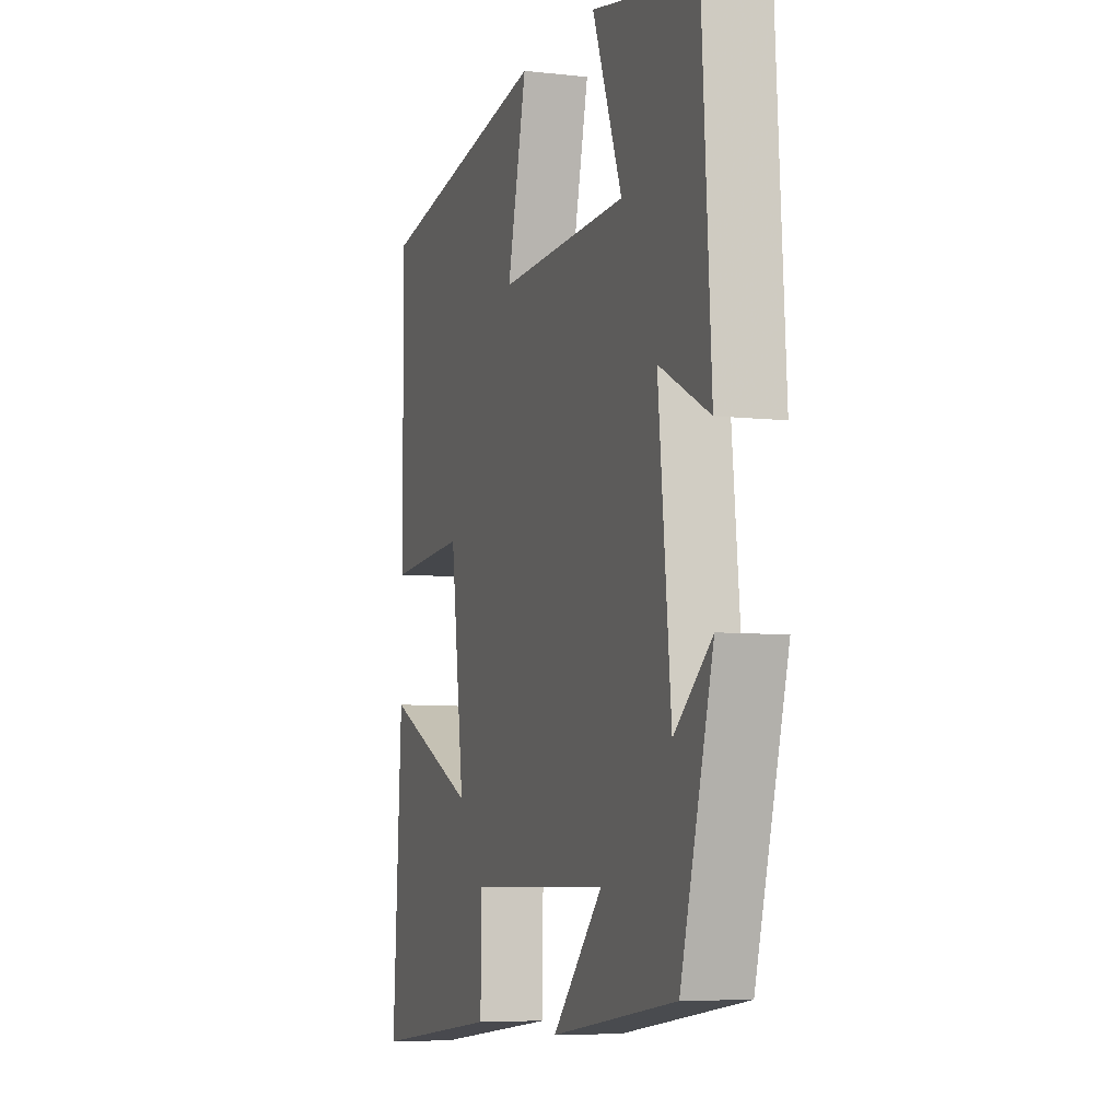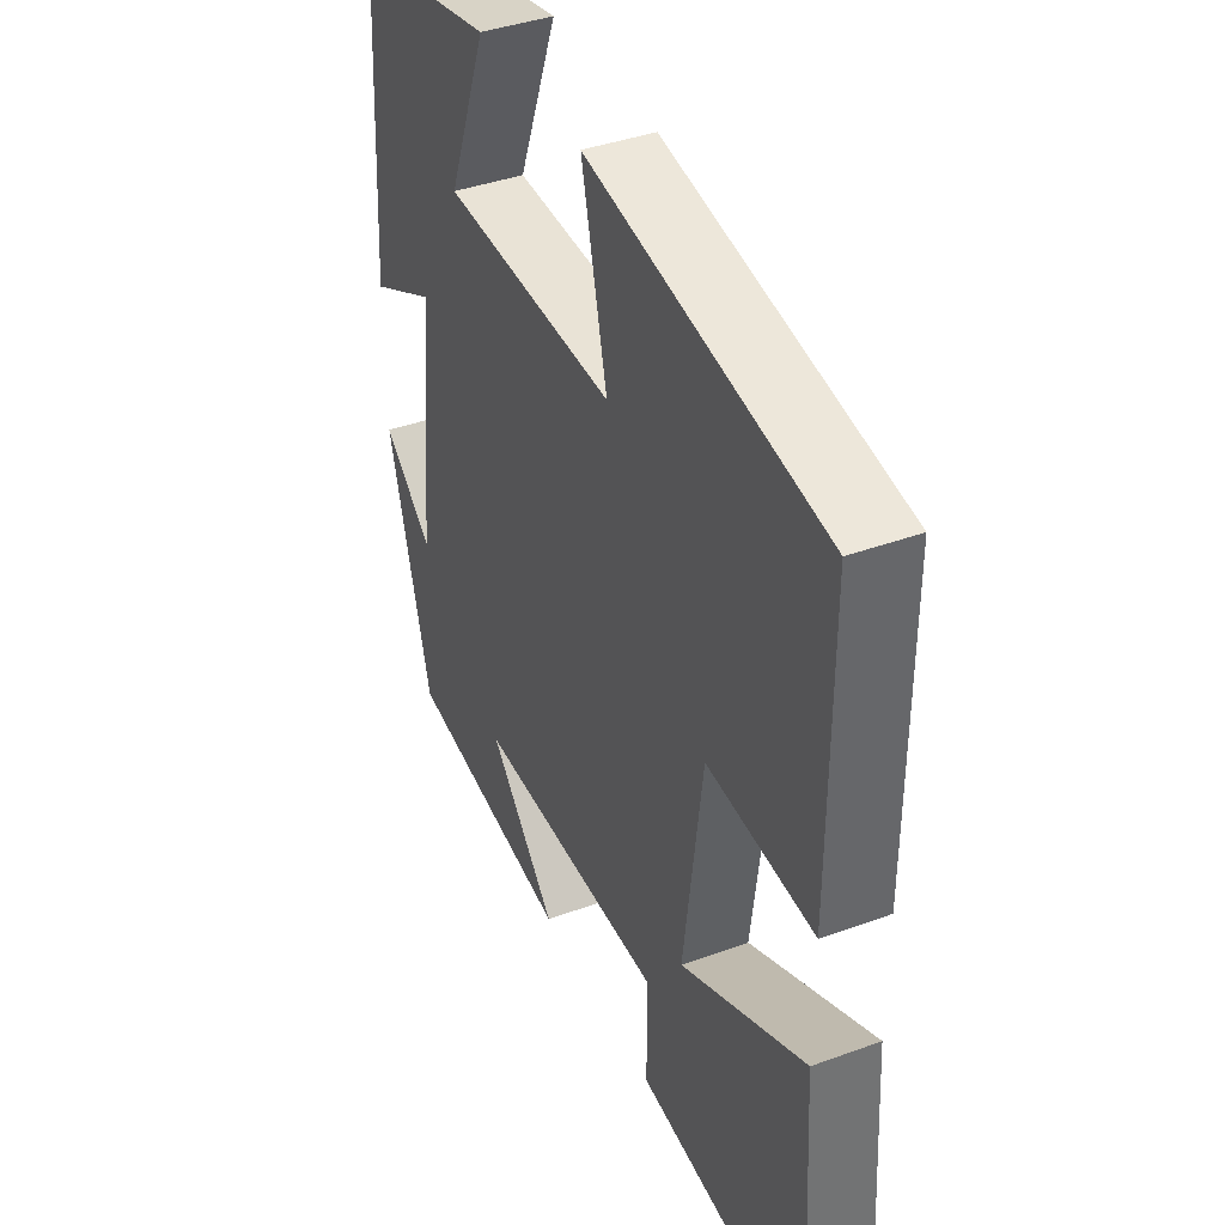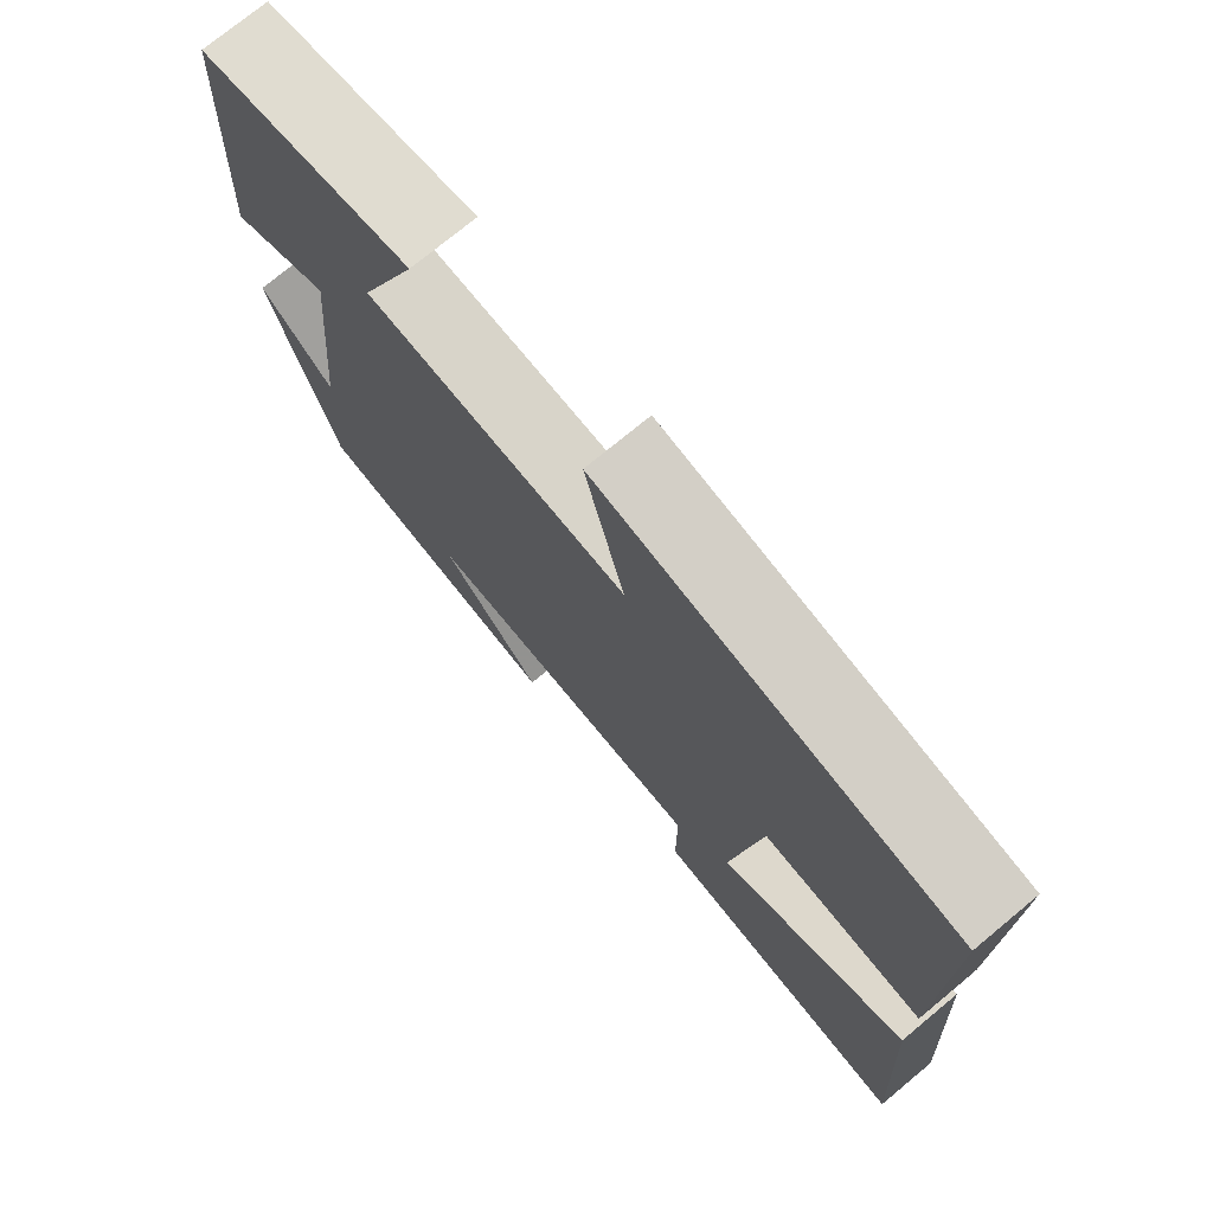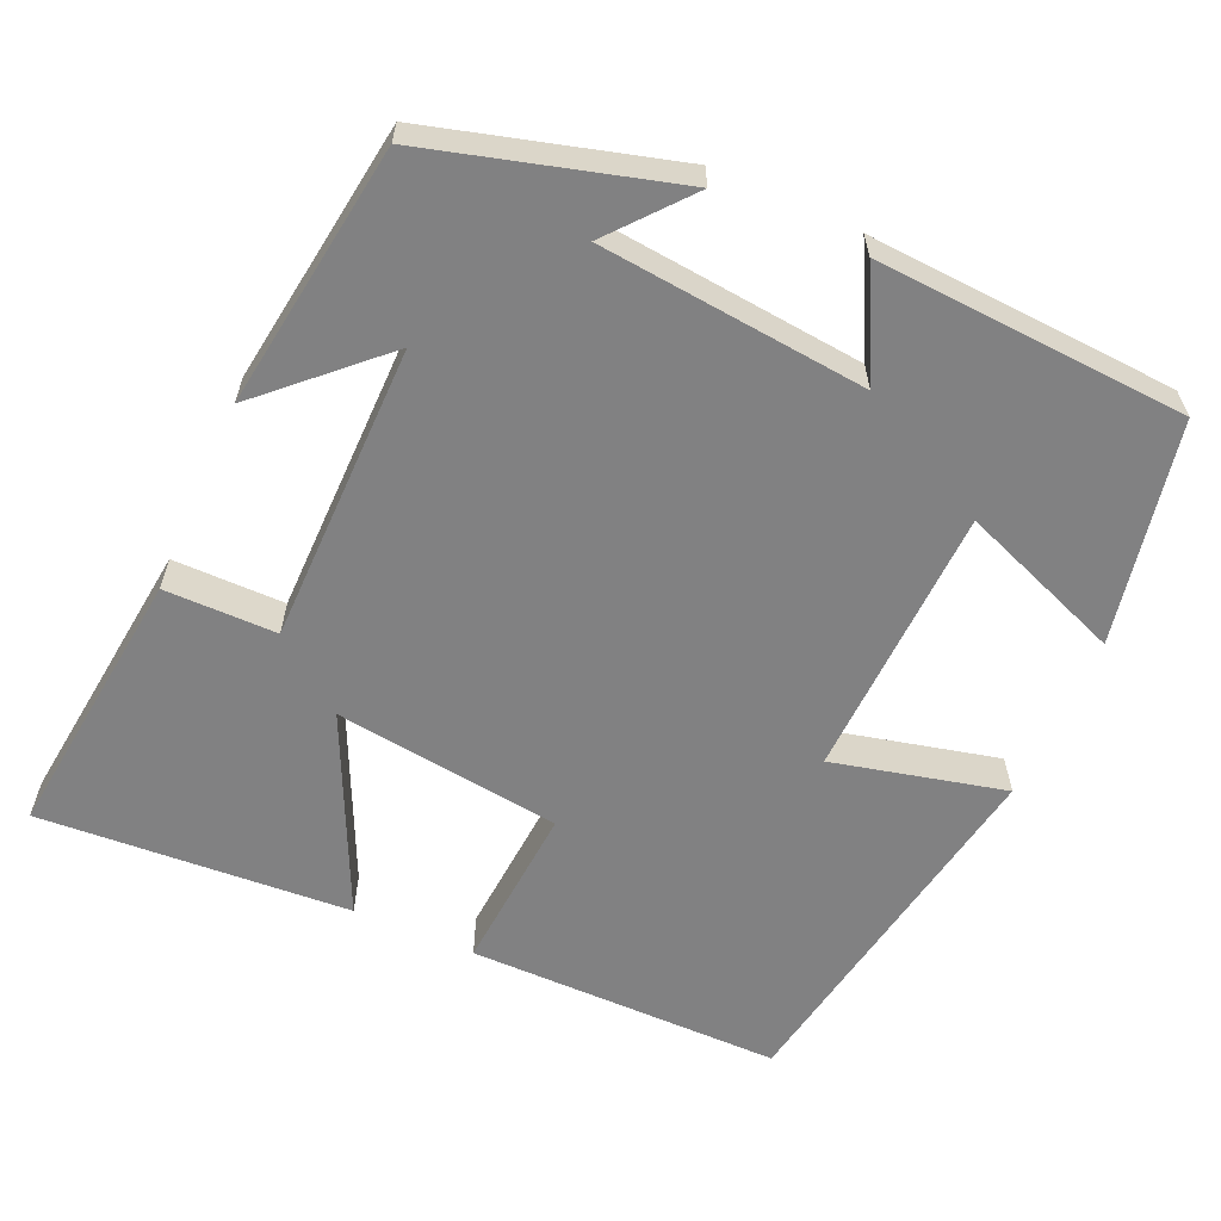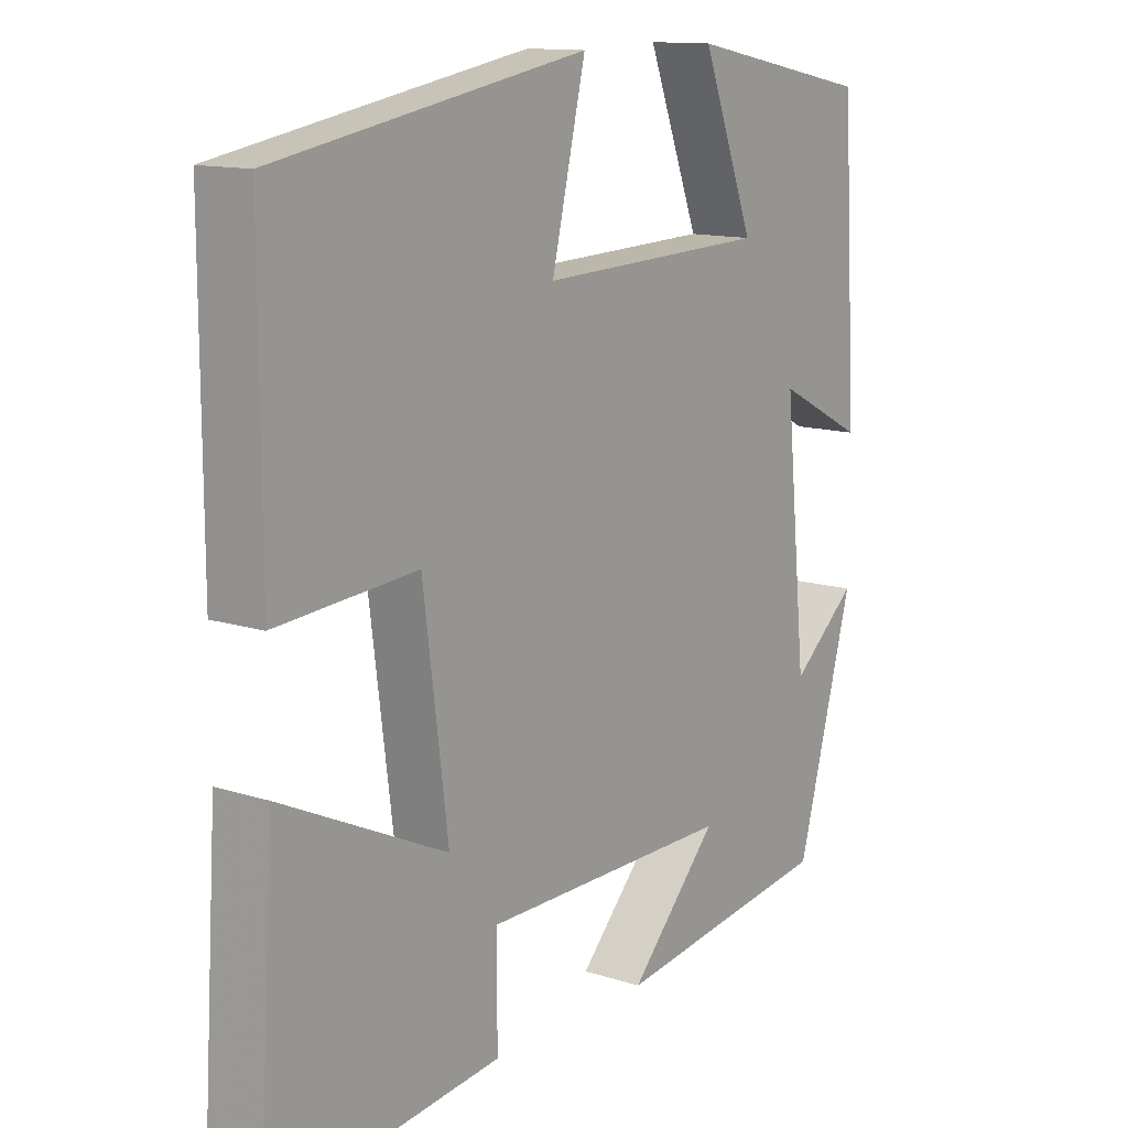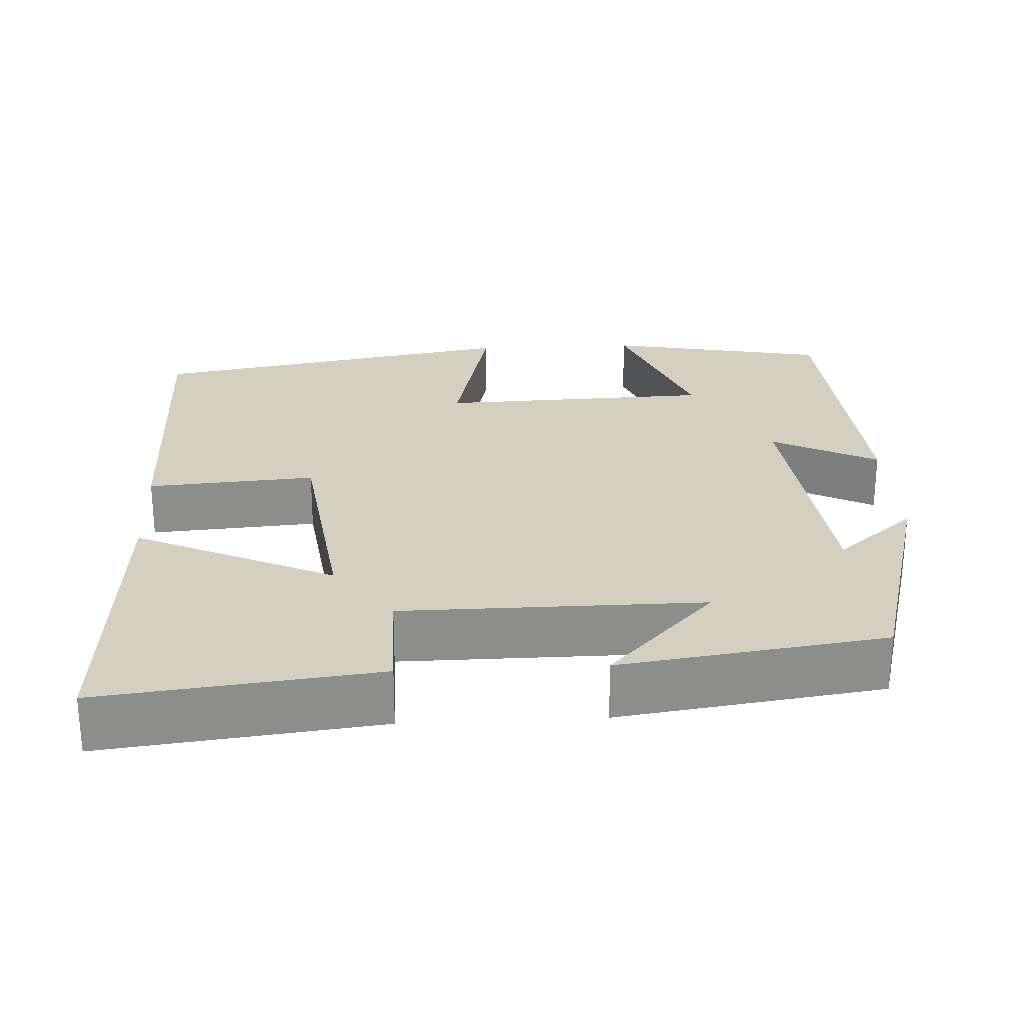
<metadata>
{"format":"obj","ext":"obj","renderer":"f3d","projection":"perspective","resolution":1024,"background":"white","views":[{"elev":-6.5,"azim":-108.7,"up":"+Z"},{"elev":39.8,"azim":65.7,"up":"+Z"},{"elev":74.5,"azim":50.4,"up":"+Z"},{"elev":-60.5,"azim":-113.9,"up":"+Y"},{"elev":12.8,"azim":126.5,"up":"+Z"},{"elev":25.9,"azim":177.0,"up":"+Y"}]}
</metadata>
<code>
v 0.525 0.07 -0.541
v 0.173 0.07 -0.5
v 0.173 0.07 -0.357
v -0.211 0.07 -0.355
v -0.075 0.07 -0.5
v -0.413 0.07 -0.452
v -0.5 0.07 -0.139
v -0.399 0.07 -0.224
v -0.365 0.07 0.116
v -0.5 0.07 0.047
v -0.476 0.07 0.444
v -0.192 0.07 0.5
v -0.272 0.07 0.292
v 0.078 0.07 0.28
v 0.026 0.07 0.5
v 0.501 0.07 0.416
v 0.5 0.07 0.013
v 0.285 0.07 0.029
v 0.247 0.07 -0.261
v 0.5 0.07 -0.143
v 0.525 0 -0.541
v 0.173 0 -0.5
v 0.173 0 -0.357
v -0.211 0 -0.355
v -0.075 0 -0.5
v -0.413 0 -0.452
v -0.5 0 -0.139
v -0.399 0 -0.224
v -0.365 0 0.116
v -0.5 0 0.047
v -0.476 0 0.444
v -0.192 0 0.5
v -0.272 0 0.292
v 0.078 0 0.28
v 0.026 0 0.5
v 0.501 0 0.416
v 0.5 0 0.013
v 0.285 0 0.029
v 0.247 0 -0.261
v 0.5 0 -0.143
f 19 20 1 2
f 18 19 2 3
f 15 16 17 18
f 14 15 18
f 13 14 18 3
f 10 11 12 13
f 9 10 13
f 8 9 13 3
f 5 6 7 8
f 4 5 8
f 3 4 8
f 22 21 40 39
f 23 22 39 38
f 38 37 36 35
f 38 35 34
f 23 38 34 33
f 33 32 31 30
f 33 30 29
f 23 33 29 28
f 28 27 26 25
f 28 25 24
f 28 24 23
f 1 21 22 2
f 2 22 23 3
f 3 23 24 4
f 4 24 25 5
f 5 25 26 6
f 6 26 27 7
f 7 27 28 8
f 8 28 29 9
f 9 29 30 10
f 10 30 31 11
f 11 31 32 12
f 12 32 33 13
f 13 33 34 14
f 14 34 35 15
f 15 35 36 16
f 16 36 37 17
f 17 37 38 18
f 18 38 39 19
f 19 39 40 20
f 20 40 21 1

</code>
